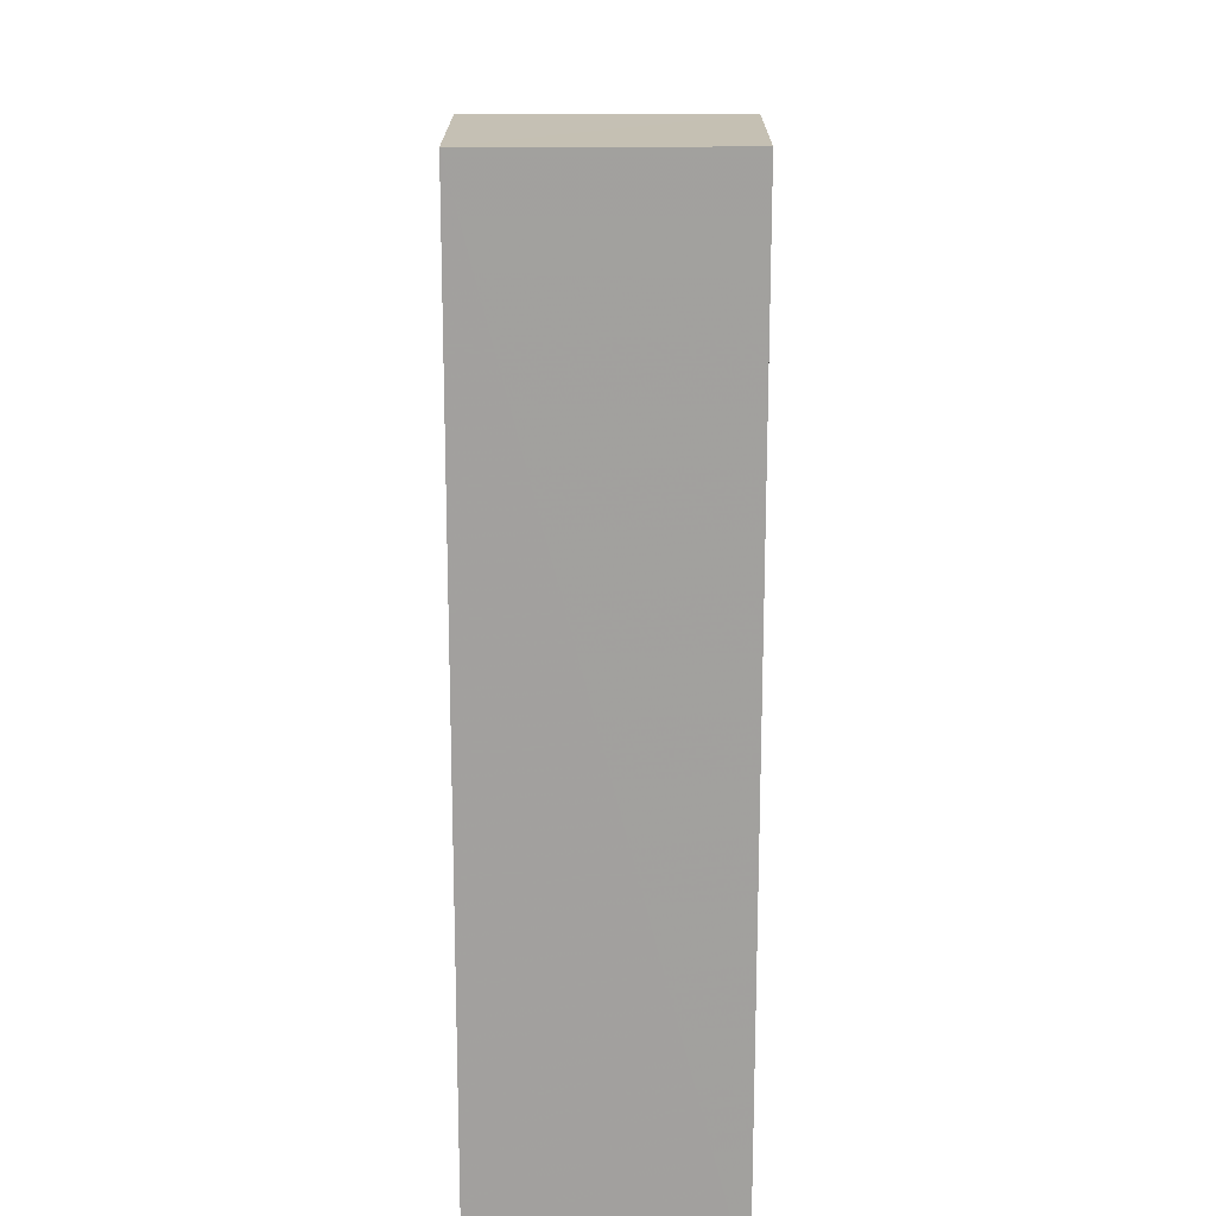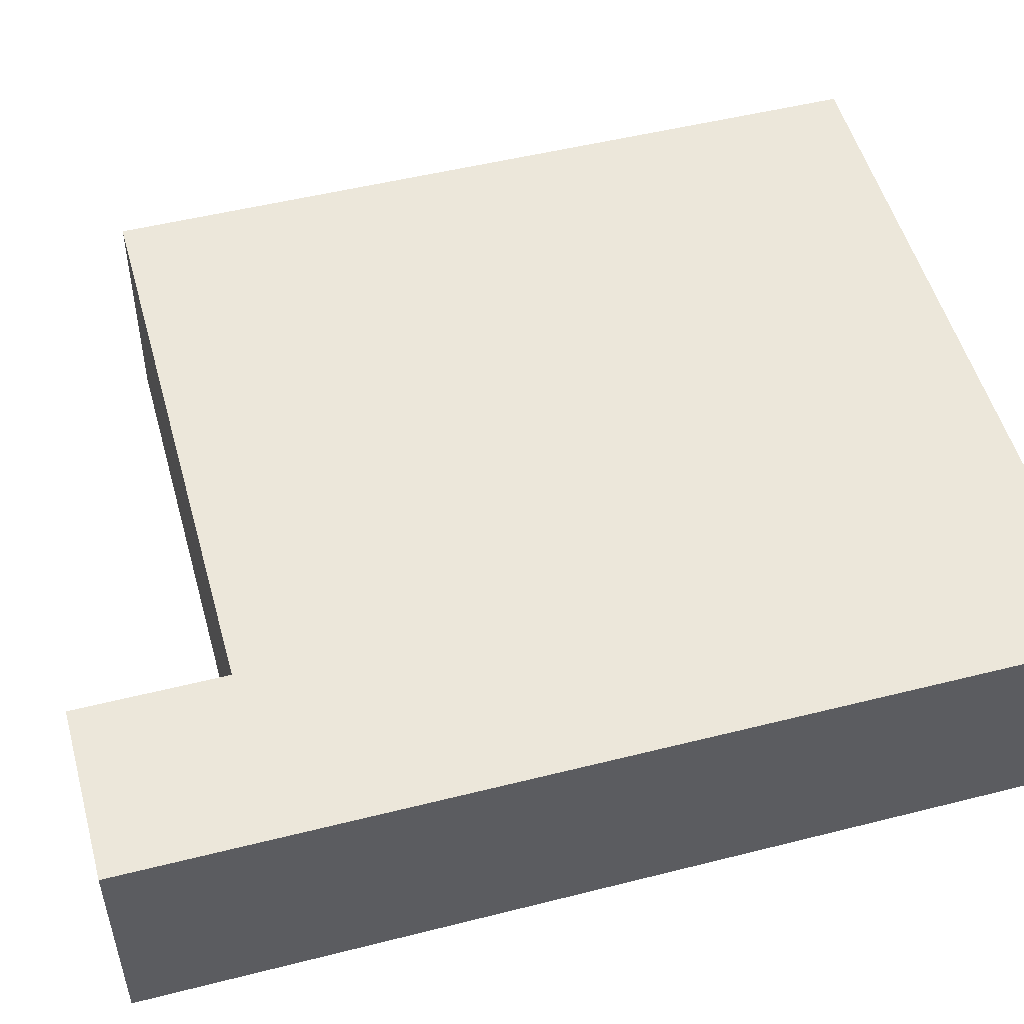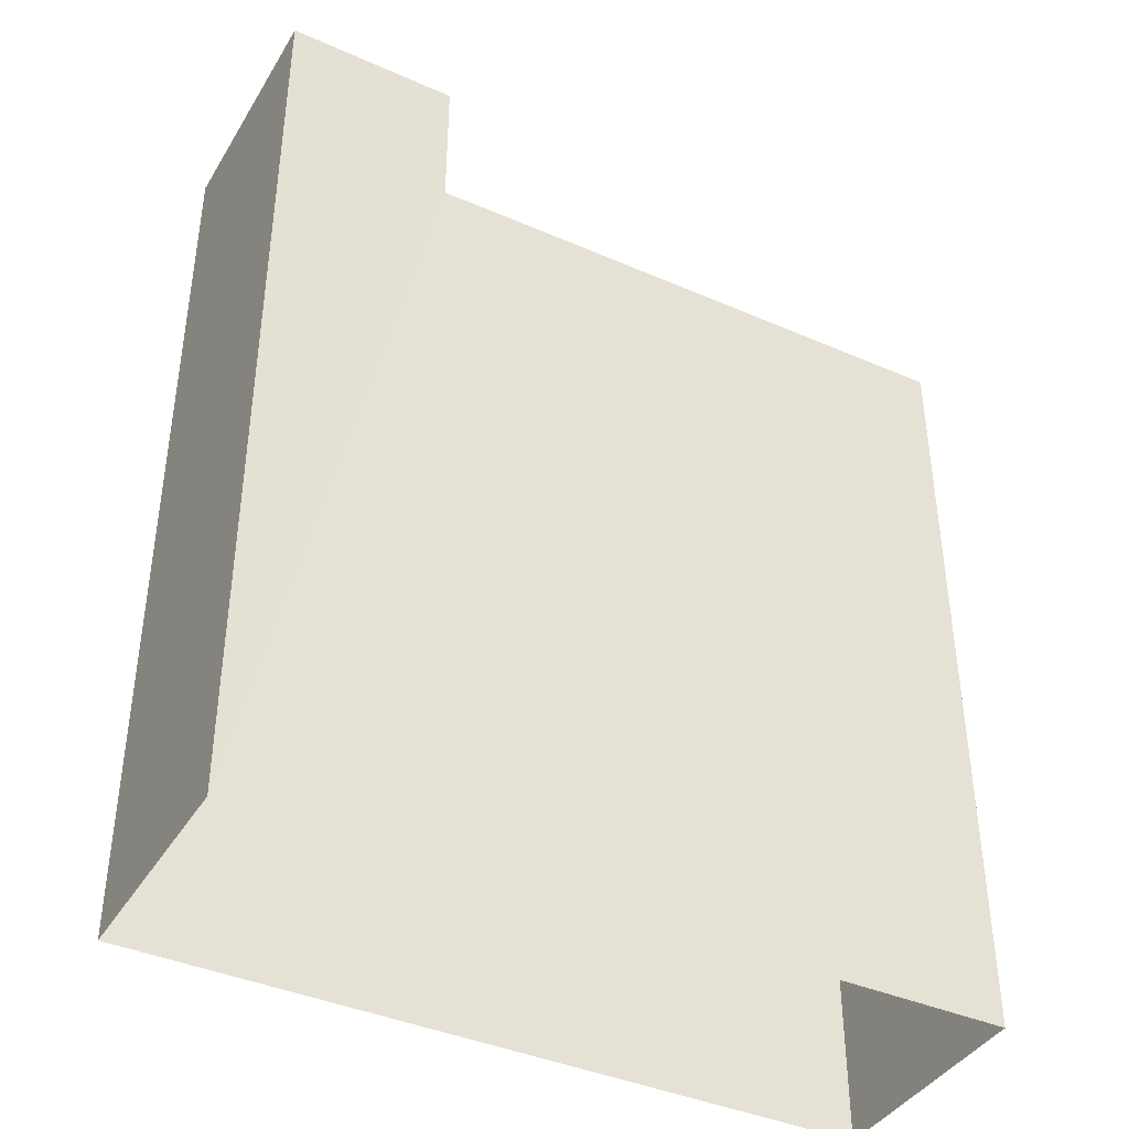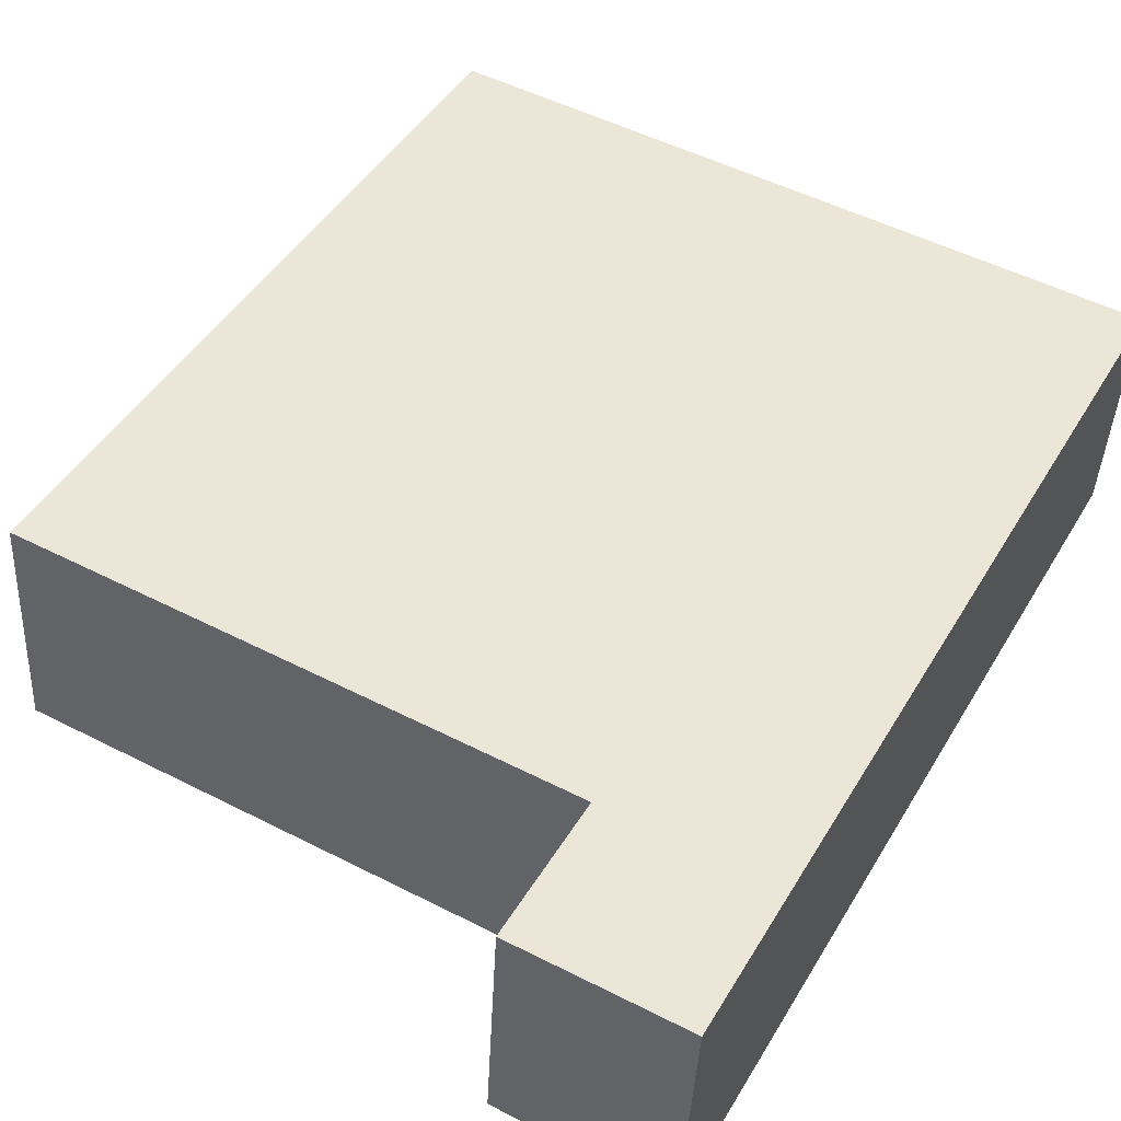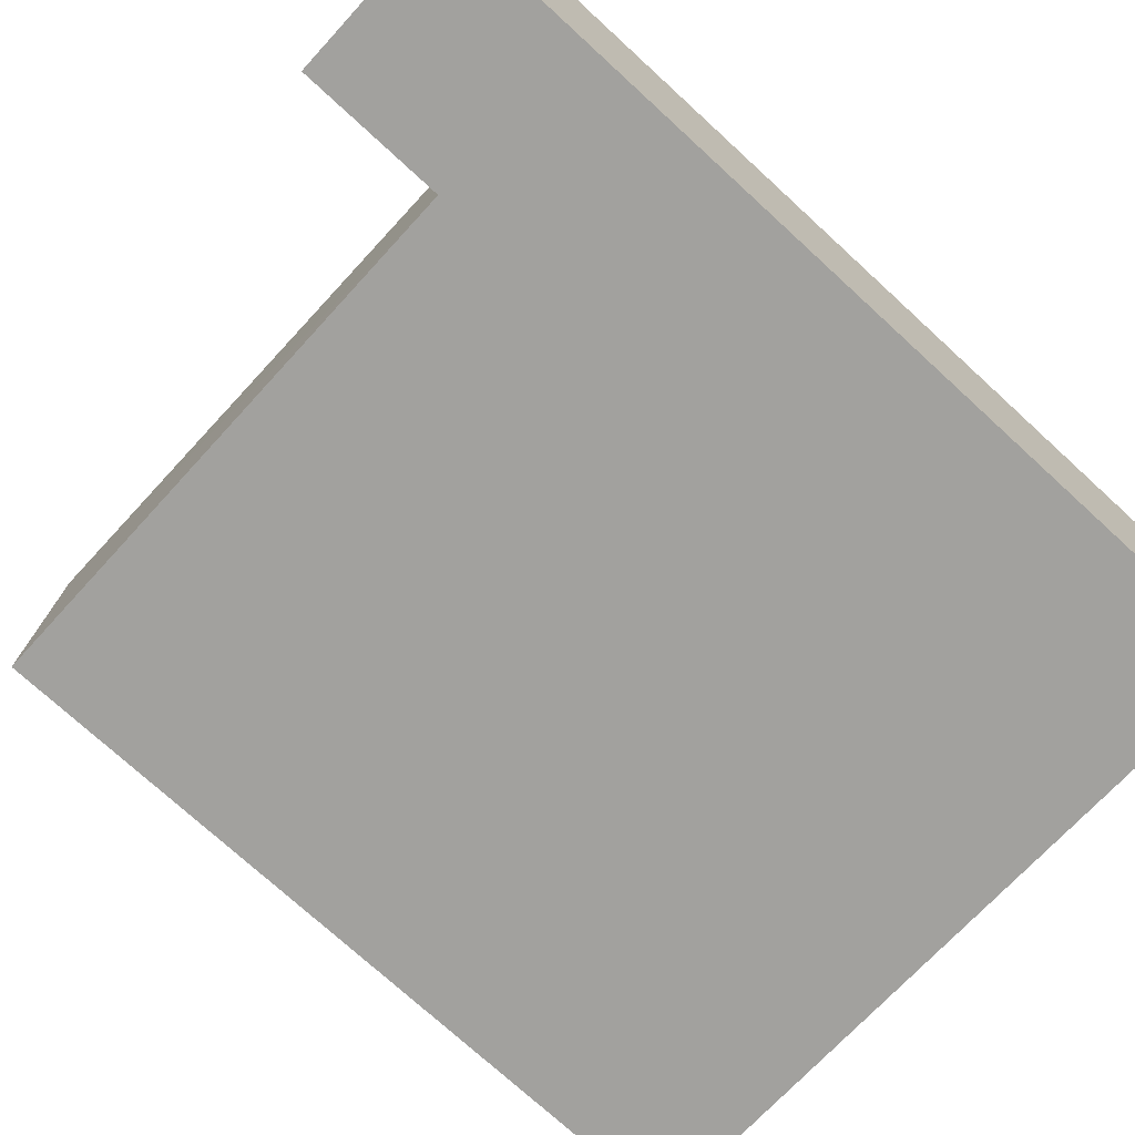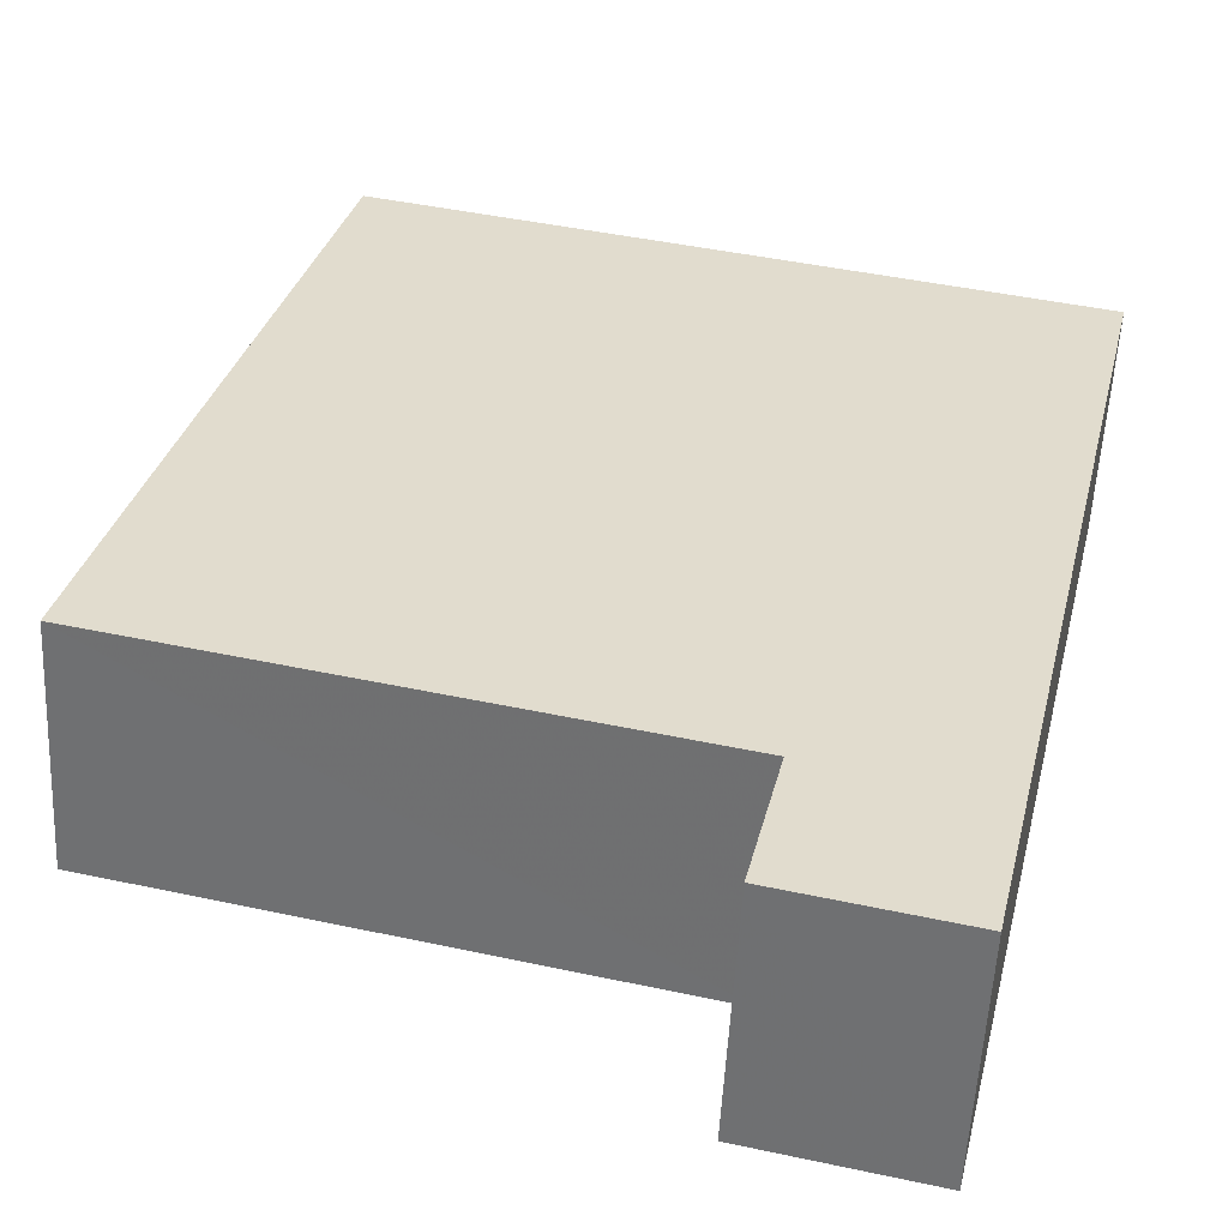
<metadata>
{"format":"obj","ext":"obj","renderer":"f3d","projection":"perspective","resolution":1024,"background":"white","views":[{"elev":18.1,"azim":87.3,"up":"+Z"},{"elev":49.9,"azim":74.4,"up":"+Y"},{"elev":-40.3,"azim":148.8,"up":"+Z"},{"elev":45.2,"azim":28.9,"up":"+Y"},{"elev":-74.5,"azim":47.5,"up":"+Y"},{"elev":32.8,"azim":13.6,"up":"+Y"}]}
</metadata>
<code>
v -3.719e+05 -1.037e+05 32.88
v -3.719e+05 -1.037e+05 32.88
v -3.719e+05 -1.037e+05 32.88
v -3.719e+05 -1.037e+05 32.88
v -3.719e+05 -1.037e+05 48.53
v -3.719e+05 -1.037e+05 48.53
v -3.719e+05 -1.037e+05 48.53
v -3.719e+05 -1.037e+05 48.53
v -3.719e+05 -1.037e+05 46.03
v -3.719e+05 -1.037e+05 46.02
v -3.719e+05 -1.037e+05 46.02
v -3.719e+05 -1.037e+05 46.03
f 1 2 3
f 4 1 3
f 5 6 7
f 8 5 7
f 9 10 11
f 9 12 10
f 3 12 4
f 4 12 8
f 3 10 12
f 8 12 5
f 11 3 2
f 11 10 3
f 12 6 5
f 12 9 6
f 11 2 9
f 6 9 7
f 7 9 1
f 9 2 1
f 7 1 4
f 8 7 4

</code>
